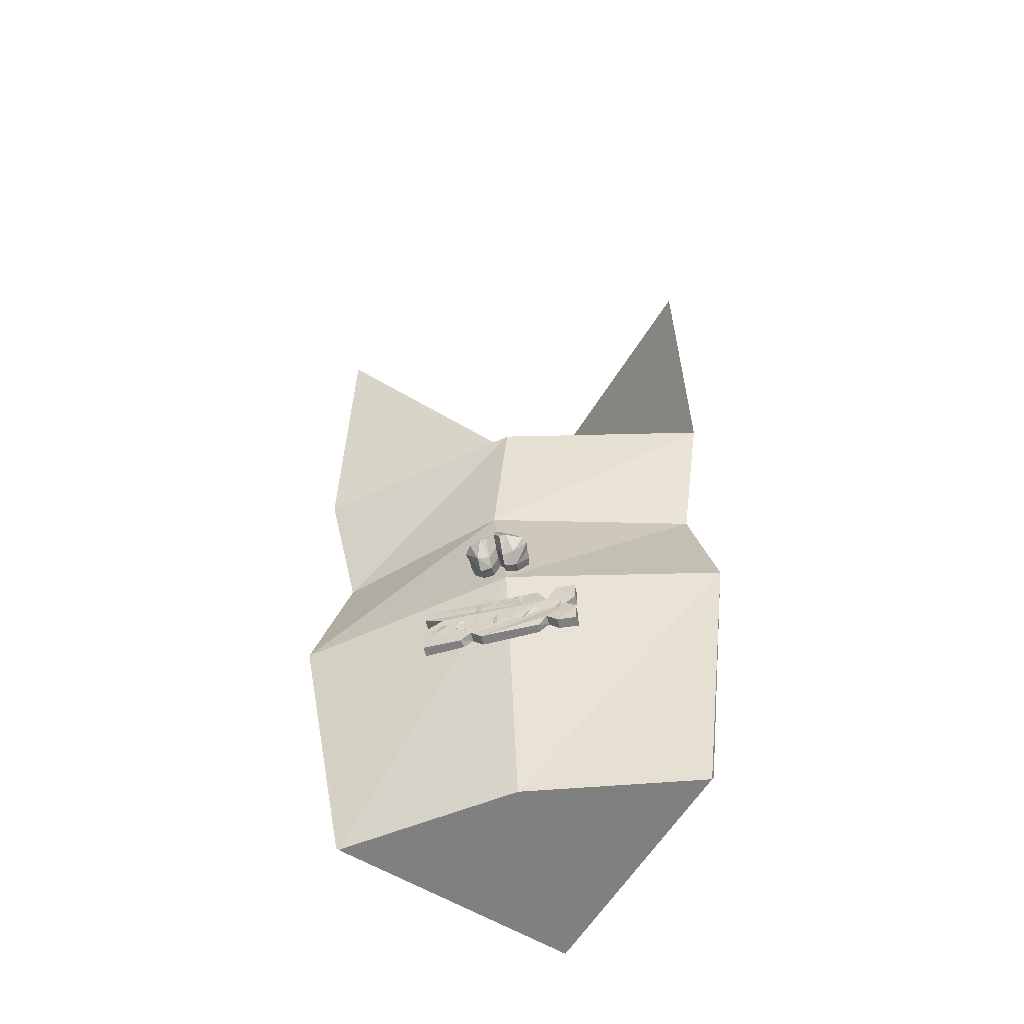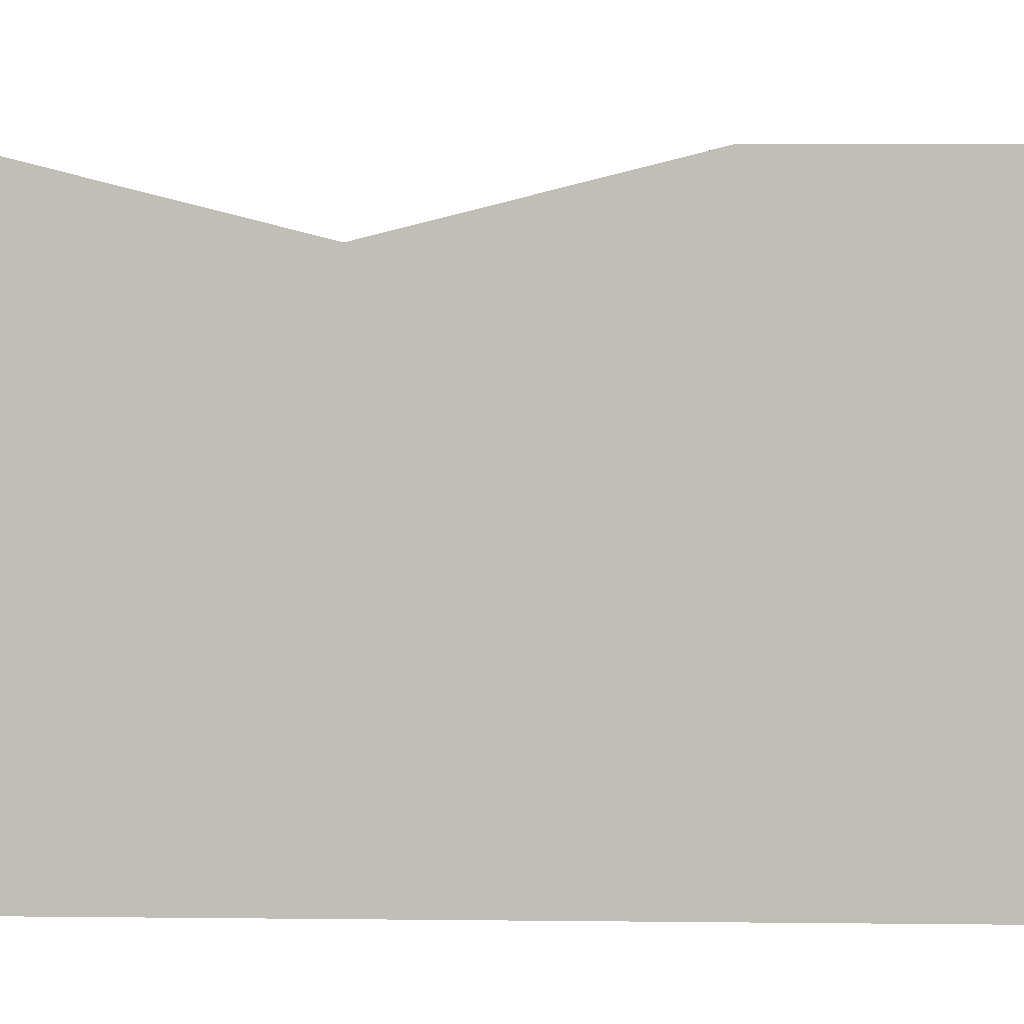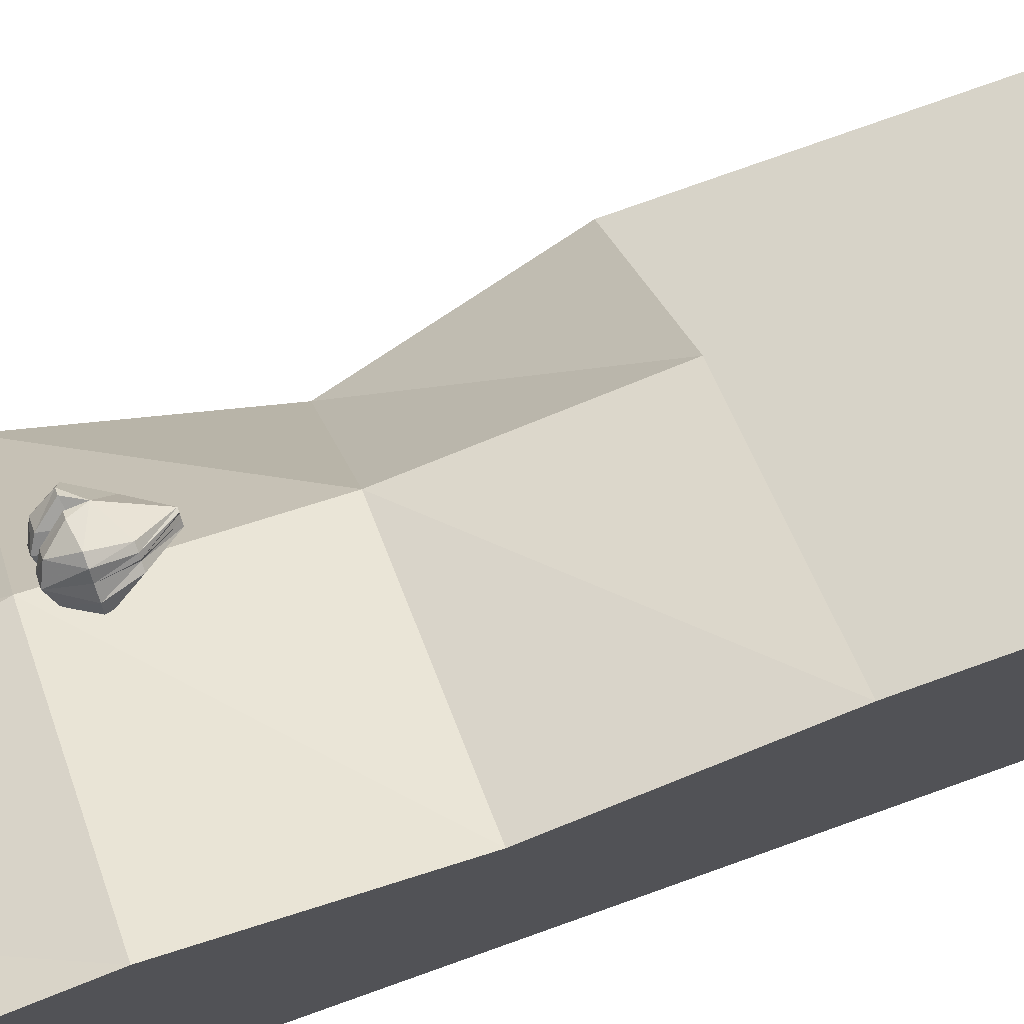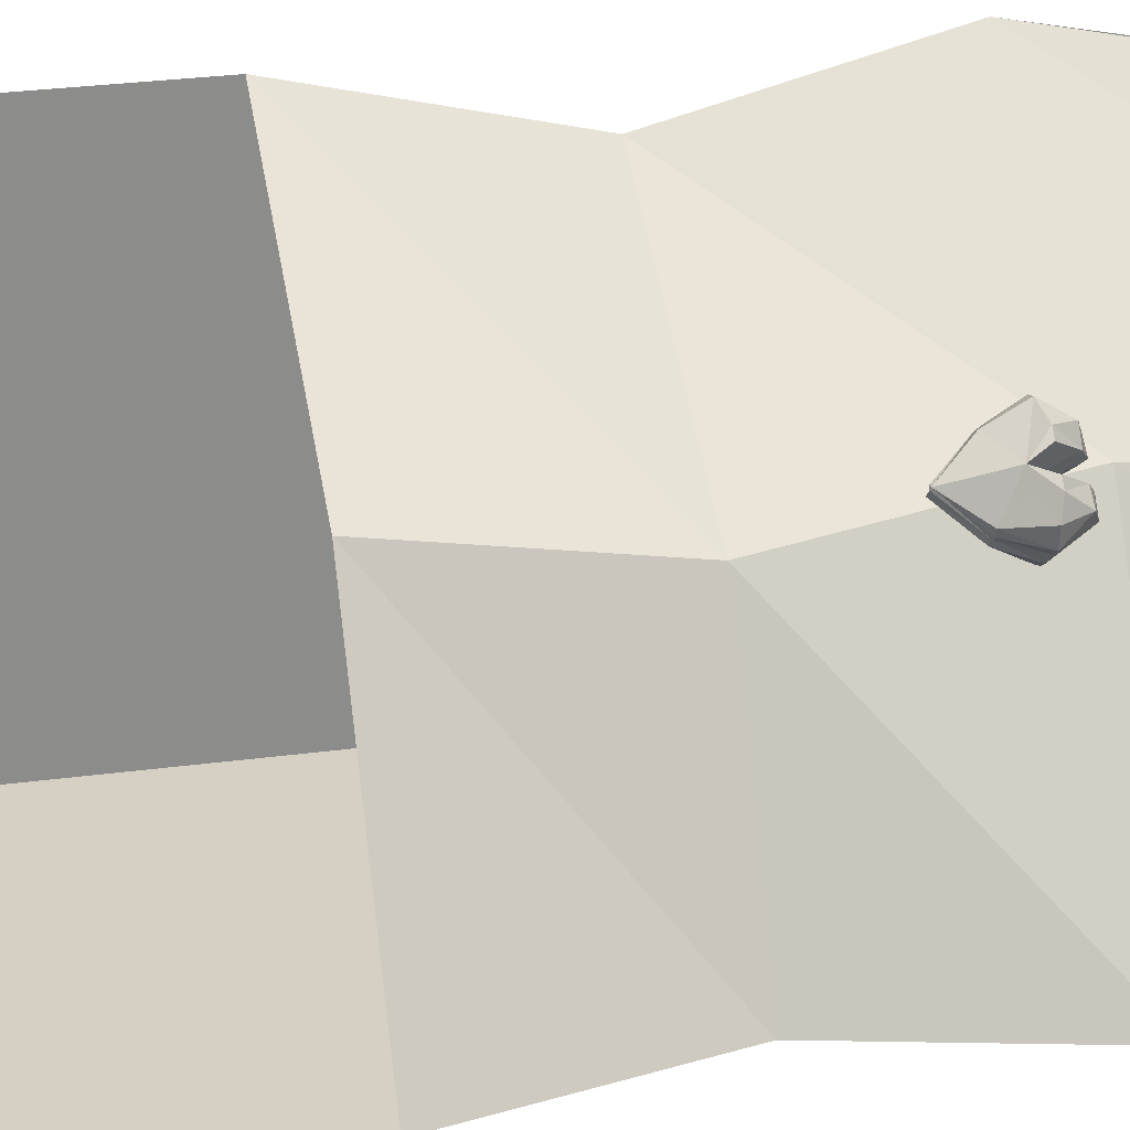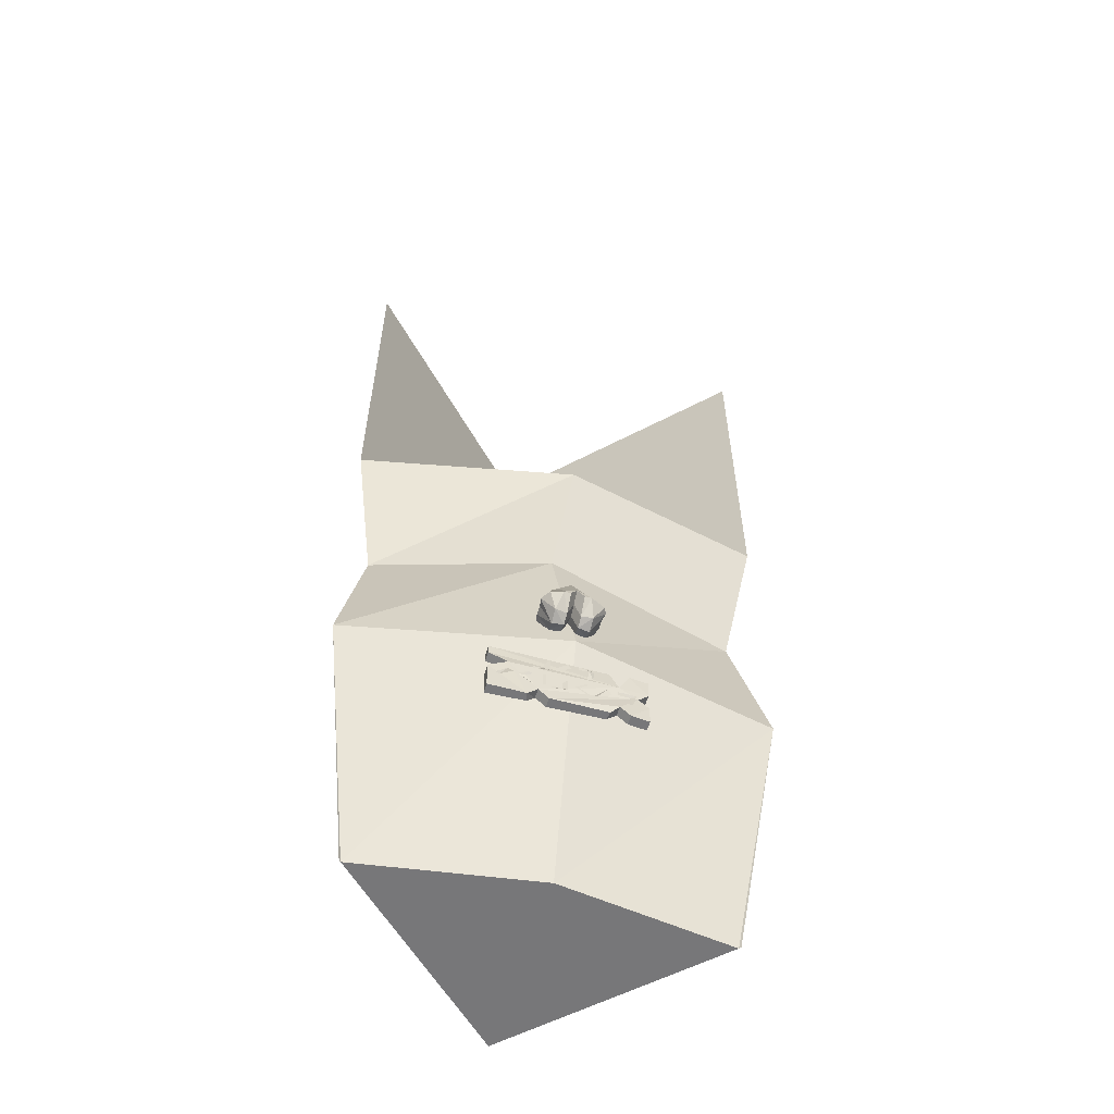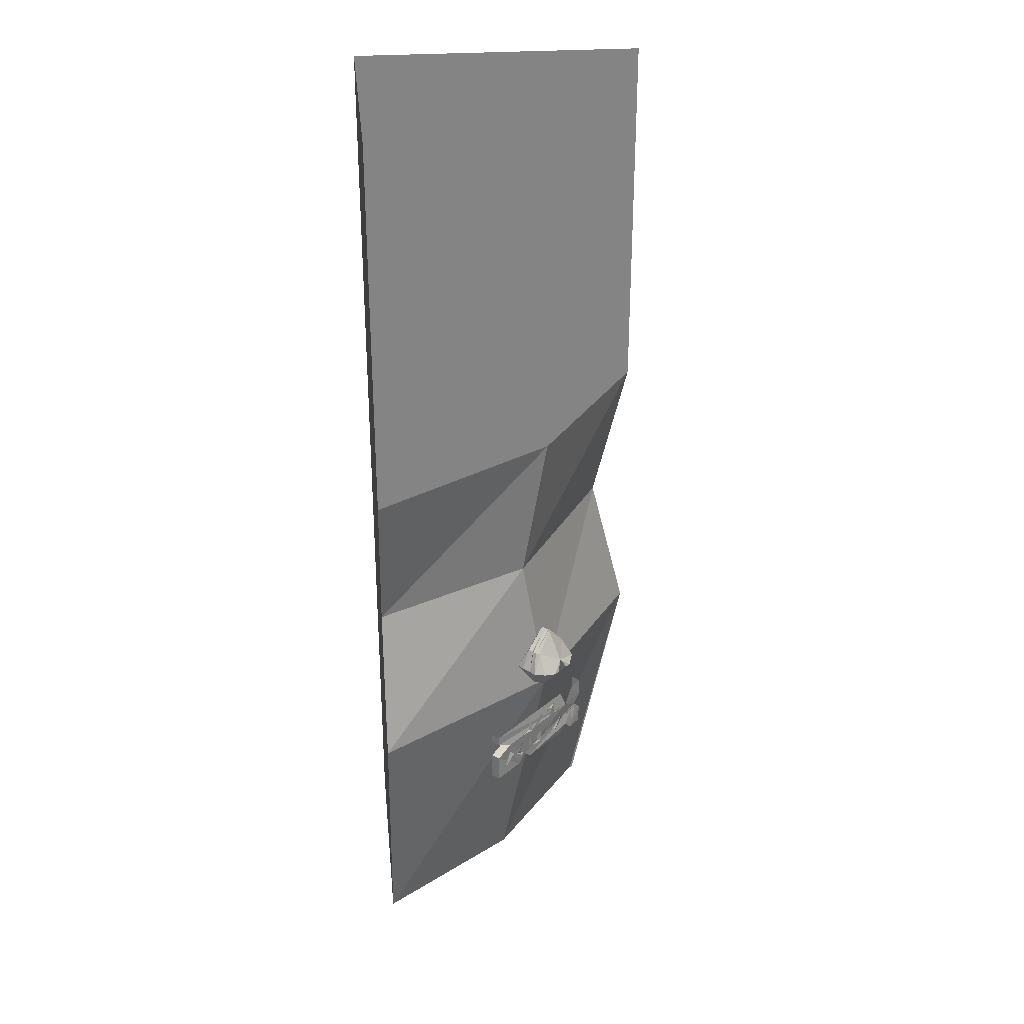
<metadata>
{"format":"obj","ext":"obj","renderer":"f3d","projection":"perspective","resolution":1024,"background":"white","views":[{"elev":-60.0,"azim":-31.4,"up":"+Y"},{"elev":3.3,"azim":93.3,"up":"+Z"},{"elev":76.7,"azim":70.3,"up":"+Z"},{"elev":26.0,"azim":-102.4,"up":"+Z"},{"elev":-57.2,"azim":-61.3,"up":"+Y"},{"elev":29.1,"azim":-95.9,"up":"+Y"}]}
</metadata>
<code>
v 0.5 -0.5 0.375
v 0.5 0 0.5
v -0.09375 -0.5 0.03125
v -0.09375 -1 0.1172
v 0.5 -1 0.5
v 0.5 -1.875 -0.5
v 0.5 1.25 -0.5
v 0.5 1.25 0.5
v 0.5 -1.875 0.3047
v 0.5 -1 0.3047
v 0.03906 -1.875 -0.03125
v -0.3047 -1.875 -0.5
v -0.5 -1 -0.5
v -0.375 -0.5 -0.5
v -0.3125 -1.875 -0.5
v -0.09375 0 0.1172
v -0.5 0 -0.5
v 0.5 -1.875 0.3125
v -0.5 1.25 -0.5
v -0.125 -0.75 0.125
v -0.07812 -0.8203 0.1719
v -0.07031 -0.8203 0.1641
v -0.125 -0.75 0.1172
v -0.1719 -0.8203 0.0625
v -0.1797 -0.8203 0.07031
v -0.1328 -0.75 0.125
v -0.09375 -0.8203 0.1797
v -0.07031 -0.8906 0.2109
v -0.05469 -0.8906 0.1875
v -0.1094 -0.9453 0.1875
v -0.07812 -0.9609 0.1562
v -0.1328 -0.9453 0.1562
v -0.1094 -0.9609 0.1328
v -0.1484 -0.8906 0.1406
v -0.125 -0.9062 0.1172
v -0.09375 -0.8906 0.2188
v -0.1484 -0.8984 0.2031
v -0.1641 -0.8984 0.1875
v -0.1719 -0.8594 0.1641
v -0.1953 -0.8984 0.1562
v -0.1641 -0.9453 0.125
v -0.1406 -0.9609 0.1016
v -0.1953 -0.9453 0.1016
v -0.1641 -0.9609 0.07031
v -0.2188 -0.8906 0.0625
v -0.1953 -0.8906 0.04688
v -0.1875 -0.8203 0.08594
v -0.2266 -0.8906 0.1016
v -0.2109 -0.8984 0.1406
v -0.1641 -0.8203 0.0625
v -0.1172 -0.75 0.1094
v -0.07031 -0.8203 0.1562
v -0.03125 -0.8906 0.1641
v -0.05469 -0.9453 0.1328
v -0.07812 -0.9453 0.1016
v -0.09375 -0.8906 0.08594
v -0.1094 -0.9453 0.07031
v -0.1406 -0.9453 0.04688
v -0.1719 -0.8906 0.02344
v -0.1562 -0.8203 0.04688
v -0.1094 -0.75 0.1016
v -0.05469 -0.8203 0.1484
v -0.01562 -0.8906 0.1328
v -0.03125 -0.8984 0.09375
v -0.05469 -0.8984 0.07812
v -0.07031 -0.8594 0.0625
v -0.08594 -0.8984 0.04688
v -0.1016 -0.8984 0.02344
v -0.1484 -0.8906 0.007812
v 0.07031 -1.188 0.2734
v 0.07031 -1.125 0.2734
v 0.02344 -1.125 0.2344
v 0 -1.188 0.2109
v 0.04688 -1.219 0.25
v 0.09375 -1.188 0.25
v 0.09375 -1.125 0.25
v -0.1719 -1.281 0.03125
v -0.1484 -1.312 0.05469
v -0.2422 -1.188 -0.03125
v -0.1953 -1.312 0.007812
v -0.1484 -1.281 0.007812
v -0.125 -1.312 0.03125
v 0 -1.312 0.1641
v -0.01562 -1.312 0.1875
v 0 -1.281 0.2109
v 0.02344 -1.312 0.2344
v 0.07031 -1.25 0.2734
v 0.07031 -1.219 0.2344
v -0.01562 -1.125 0.1875
v -0.2812 -1.125 -0.07812
v -0.2812 -1.156 -0.07812
v -0.2188 -1.188 -0.05469
v -0.2578 -1.219 -0.1016
v -0.2812 -1.219 -0.07812
v -0.2812 -1.312 -0.07812
v -0.1719 -1.312 -0.007812
v 0.07031 -1.312 0.2734
v 0.09375 -1.25 0.25
v -0.2578 -1.312 -0.1016
v 0.02344 -1.281 0.1875
v 0.04688 -1.312 0.2109
v 0.09375 -1.312 0.25
v -0.2578 -1.156 -0.1016
v -0.2578 -1.125 -0.1016
v -0.1172 -1.266 0.1016
v -0.1172 -1.219 0.1016
v -0.125 -1.234 0.08594
v -0.125 -1.258 0.08594
v -0.1484 -1.266 0.0625
v -0.1484 -1.258 0.0625
v -0.1641 -1.266 0.05469
v -0.1641 -1.219 0.05469
v -0.1719 -1.219 0.04688
v -0.1719 -1.266 0.04688
v -0.007812 -1.219 0.2109
v -0.007812 -1.234 0.2109
v 0.02344 -1.227 0.2344
v 0.03125 -1.219 0.25
v 0.03125 -1.227 0.25
v 0.02344 -1.266 0.2422
v 0.01562 -1.266 0.2344
v -0.09375 -1.242 0.125
v -0.07031 -1.219 0.1484
v -0.07812 -1.219 0.1406
v -0.1016 -1.242 0.1172
v -0.07031 -1.266 0.1484
v -0.07812 -1.266 0.1406
v -0.05469 -1.266 0.1641
v -0.01562 -1.234 0.1953
v -0.03125 -1.219 0.1875
v -0.05469 -1.258 0.1562
v -0.2109 -1.242 0.007812
v -0.1875 -1.219 0.02344
v -0.2031 -1.219 0.01562
v -0.2266 -1.242 -0.007812
v -0.1875 -1.266 0.02344
v -0.2031 -1.266 0.01562
v -0.2656 -1.266 -0.04688
v -0.2344 -1.234 -0.01562
v -0.2422 -1.219 -0.03125
v -0.2734 -1.258 -0.05469
v -0.09375 -1.141 0.125
v -0.09375 -1.156 0.125
v -0.07031 -1.148 0.1484
v -0.05469 -1.141 0.1562
v -0.05469 -1.148 0.1562
v -0.0625 -1.188 0.1562
v -0.07031 -1.188 0.1406
v -0.1406 -1.188 0.07812
v -0.1094 -1.156 0.1094
v -0.1172 -1.141 0.1016
v -0.1484 -1.18 0.07031
v -0.1562 -1.188 0.0625
v -0.1562 -1.141 0.0625
v -0.1641 -1.156 0.04688
v -0.1641 -1.18 0.04688
v -0.1875 -1.188 0.02344
v -0.1875 -1.18 0.02344
f 1 1 2
f 1 2 2
f 1 2 3
f 1 3 4
f 1 4 5
f 9 9 10
f 9 10 5
f 9 5 9
f 9 9 11
f 9 11 6
f 6 11 12
f 12 11 4
f 12 4 13
f 13 4 3
f 13 3 14
f 9 5 5
f 9 5 11
f 11 5 4
f 9 9 9
f 16 17 14
f 16 14 3
f 16 3 2
f 1 5 6
f 1 6 7
f 1 7 2
f 2 7 8
f 13 14 6
f 13 6 15
f 5 18 6
f 14 17 7
f 14 7 6
f 17 19 7
f 105 106 107
f 105 107 108
f 105 108 109
f 109 108 110
f 111 112 113
f 111 113 114
f 115 116 117
f 115 117 118
f 118 117 119
f 119 117 120
f 120 117 121
f 122 123 124
f 122 124 125
f 122 125 126
f 126 125 127
f 128 129 130
f 128 130 131
f 132 133 134
f 132 134 135
f 132 135 136
f 136 135 137
f 138 139 140
f 138 140 141
f 142 143 144
f 142 144 145
f 145 144 146
f 146 144 147
f 147 144 148
f 149 150 151
f 149 151 152
f 153 154 155
f 153 155 156
f 153 156 157
f 157 156 158
f 20 21 22
f 20 22 23
f 20 23 24
f 20 24 25
f 20 25 26
f 20 26 21
f 21 26 27
f 21 27 28
f 21 28 29
f 21 29 22
f 28 30 31
f 28 31 29
f 30 32 33
f 30 33 31
f 32 34 35
f 32 35 33
f 27 36 28
f 28 36 30
f 30 36 37
f 30 37 32
f 32 37 38
f 32 38 34
f 34 38 39
f 34 39 40
f 34 40 41
f 34 41 35
f 35 41 42
f 42 41 43
f 42 43 44
f 44 43 45
f 44 45 46
f 46 45 25
f 46 25 24
f 39 38 37
f 39 37 36
f 39 36 27
f 39 27 26
f 39 26 47
f 39 47 48
f 39 48 49
f 39 49 40
f 40 49 41
f 41 49 43
f 43 49 48
f 43 48 45
f 45 48 47
f 45 47 25
f 25 47 26
f 24 50 51
f 24 51 23
f 23 51 22
f 22 51 52
f 22 52 29
f 29 52 53
f 29 53 31
f 31 53 54
f 31 54 33
f 33 54 55
f 33 55 35
f 35 55 56
f 35 56 57
f 35 57 42
f 42 57 58
f 42 58 44
f 44 58 59
f 44 59 46
f 46 59 50
f 46 50 24
f 50 60 61
f 50 61 51
f 51 61 52
f 52 61 62
f 52 62 53
f 53 62 63
f 53 63 54
f 54 63 64
f 54 64 55
f 55 64 65
f 55 65 56
f 56 65 66
f 56 66 67
f 56 67 57
f 57 67 68
f 57 68 58
f 58 68 69
f 58 69 59
f 59 69 60
f 59 60 50
f 68 67 66
f 68 66 69
f 69 66 60
f 60 66 61
f 61 66 62
f 62 66 63
f 63 66 64
f 64 66 65
f 70 71 72
f 70 72 73
f 70 73 74
f 77 78 74
f 77 74 73
f 77 73 79
f 77 79 80
f 78 84 85
f 78 85 74
f 74 85 86
f 74 86 87
f 73 89 90
f 73 90 91
f 73 91 79
f 79 94 80
f 80 94 95
f 86 97 87
f 70 74 75
f 70 75 76
f 70 76 71
f 77 80 81
f 77 81 78
f 78 81 82
f 78 82 83
f 78 83 84
f 74 87 88
f 74 88 75
f 79 91 92
f 79 92 93
f 79 93 94
f 80 95 96
f 80 96 81
f 87 97 98
f 87 98 88
f 95 99 96
f 99 95 94
f 99 94 93
f 100 85 84
f 100 84 83
f 100 101 86
f 100 86 85
f 86 101 102
f 86 102 97
f 97 102 98
f 91 103 92
f 103 91 90
f 103 90 104

</code>
